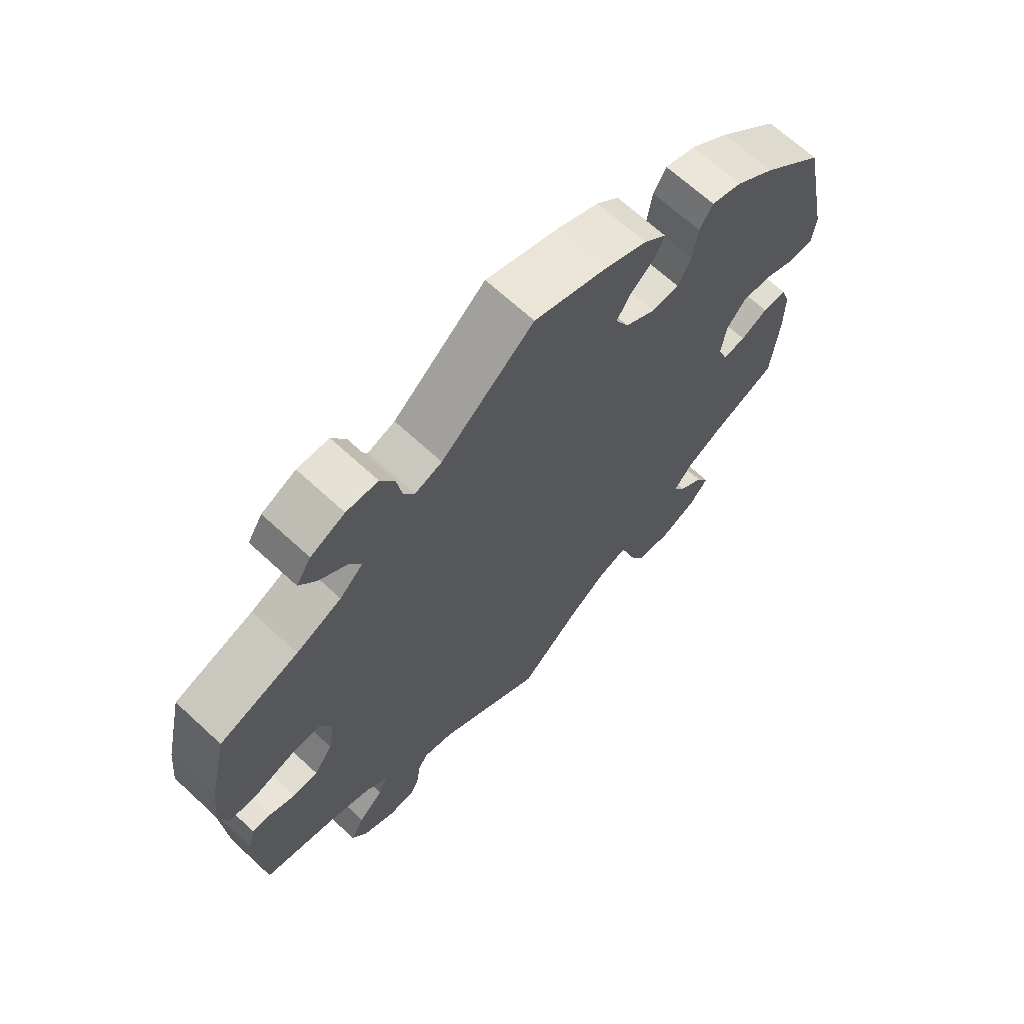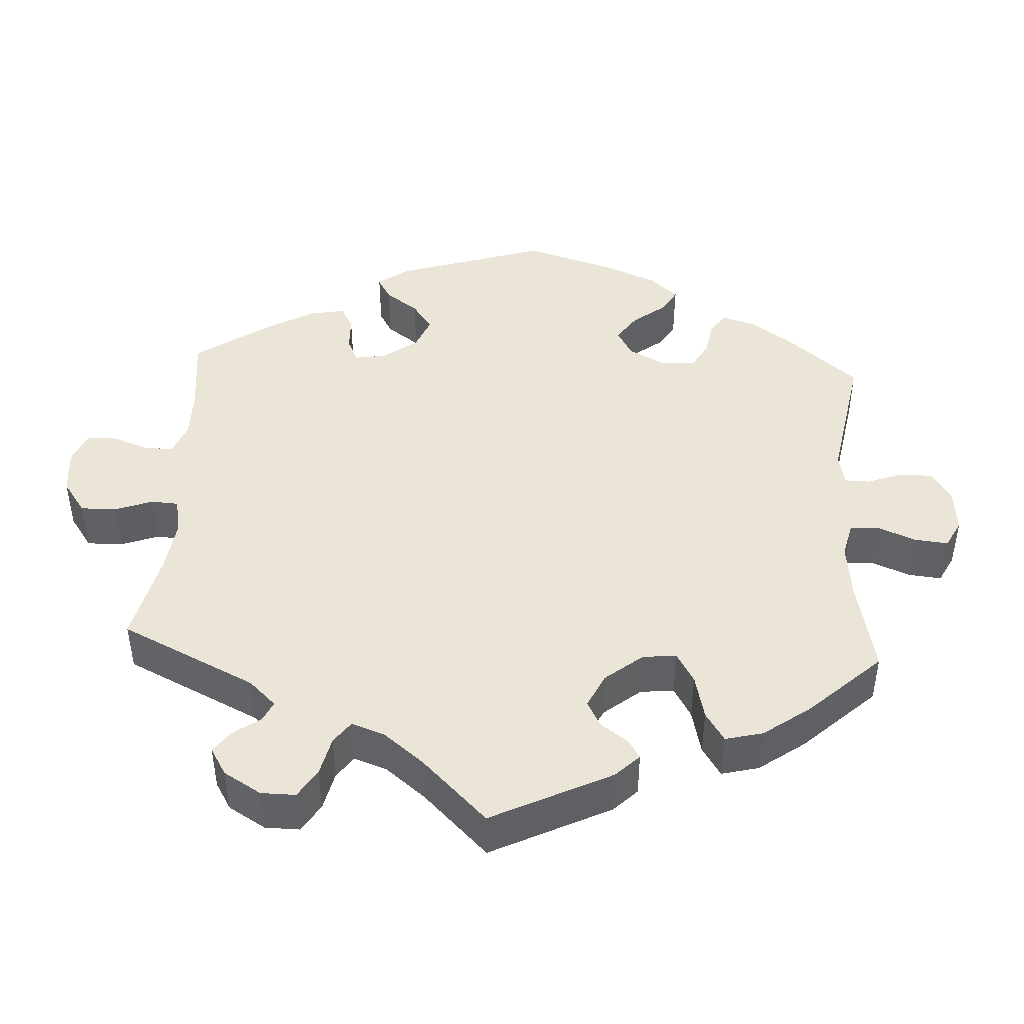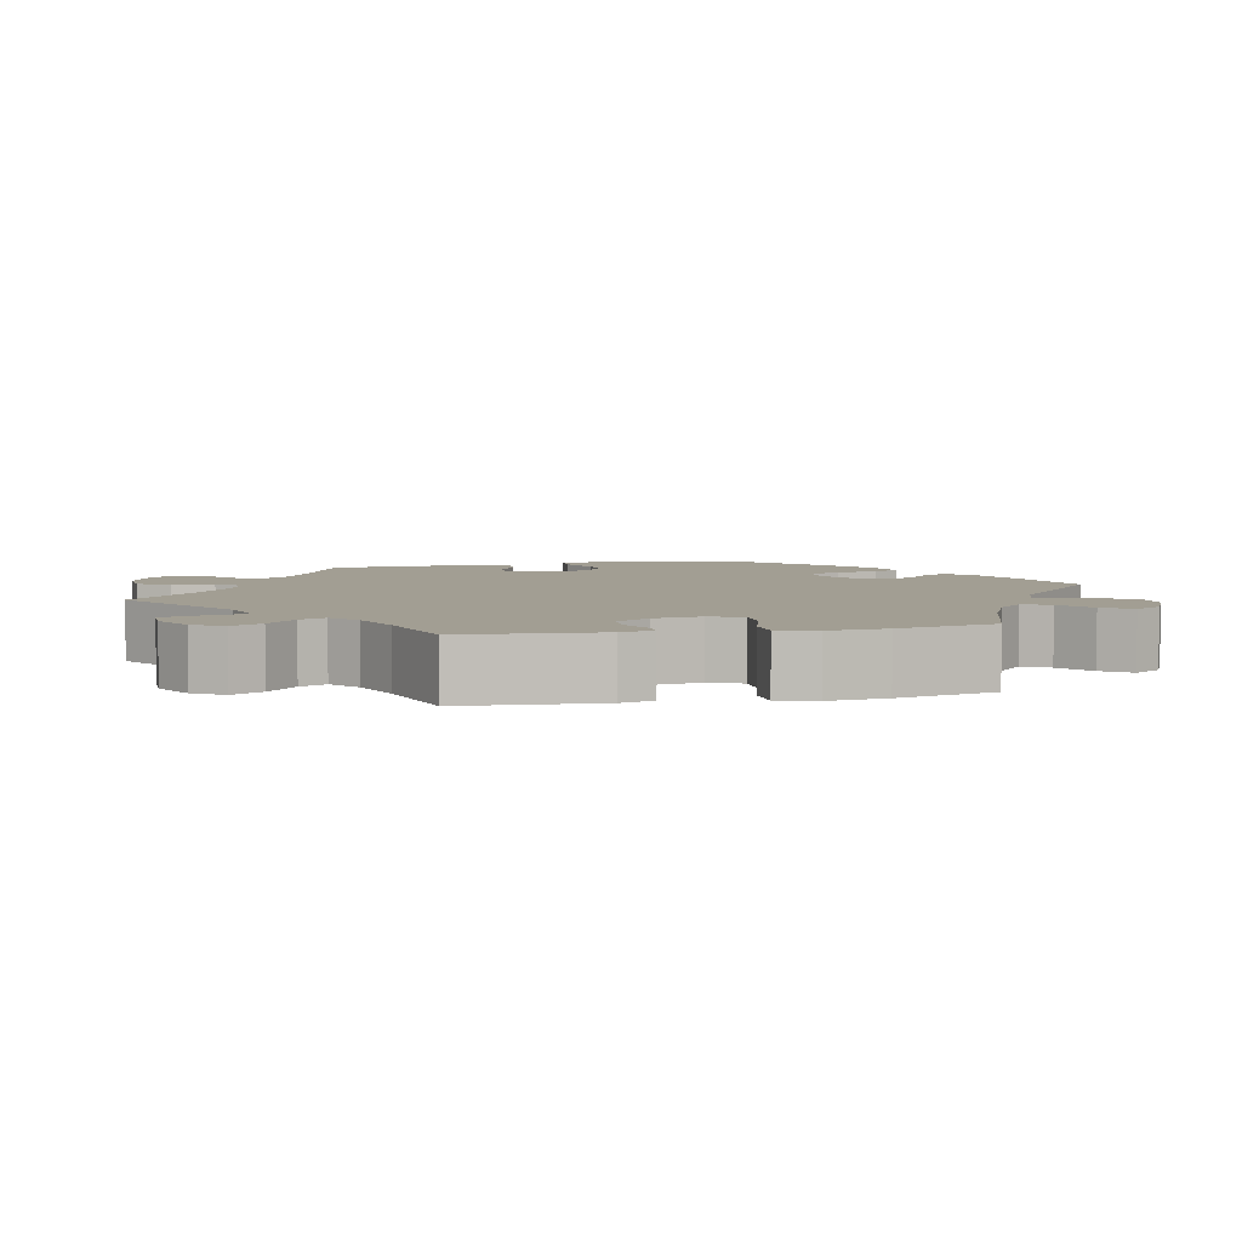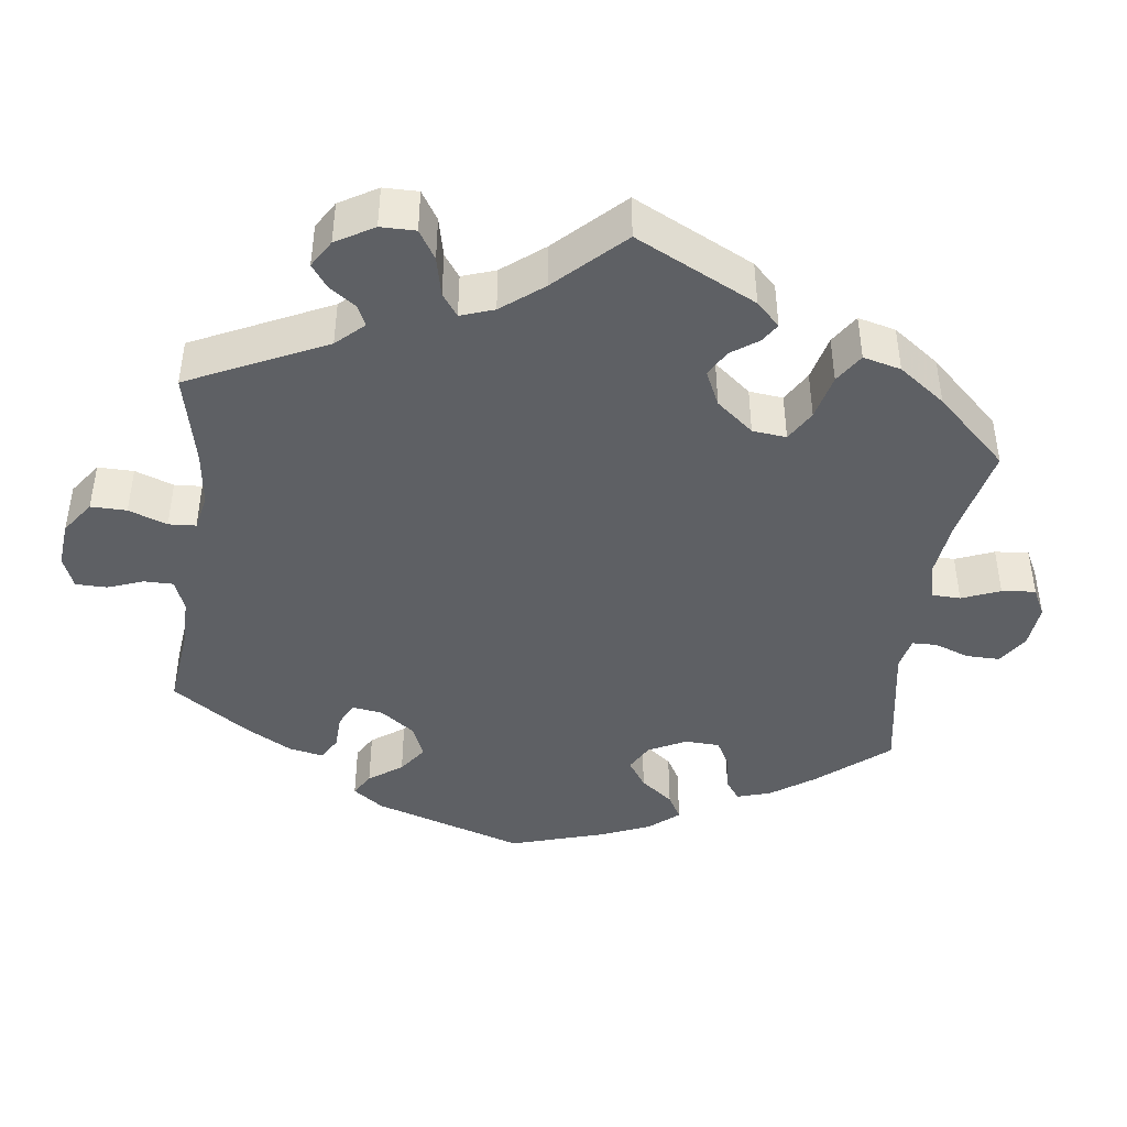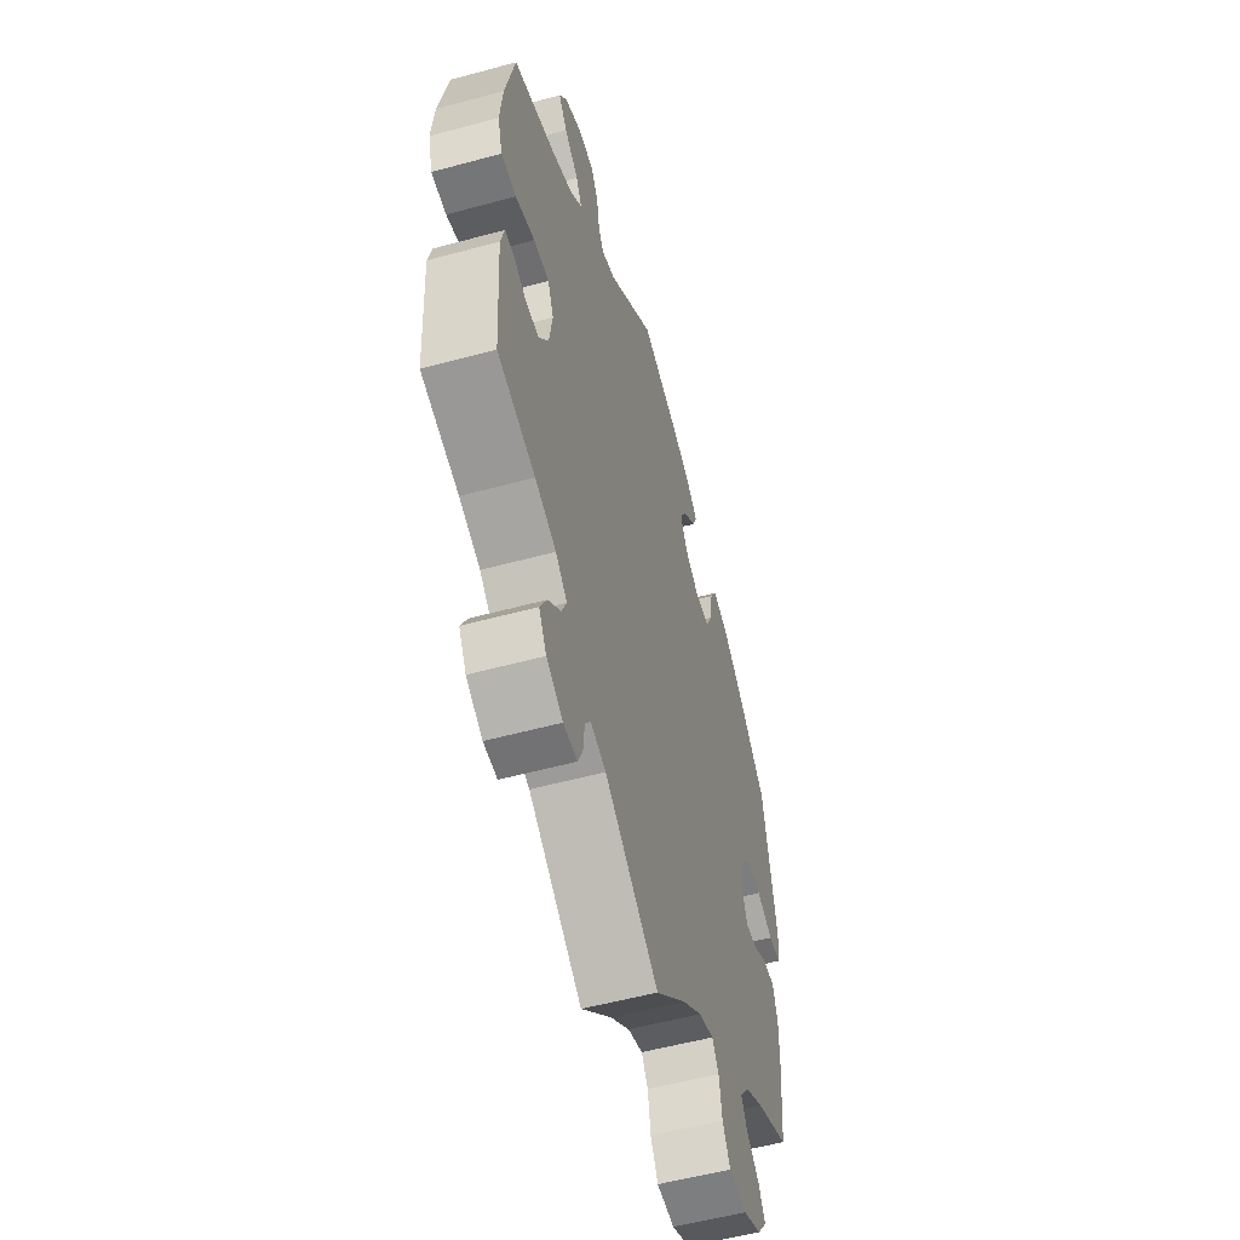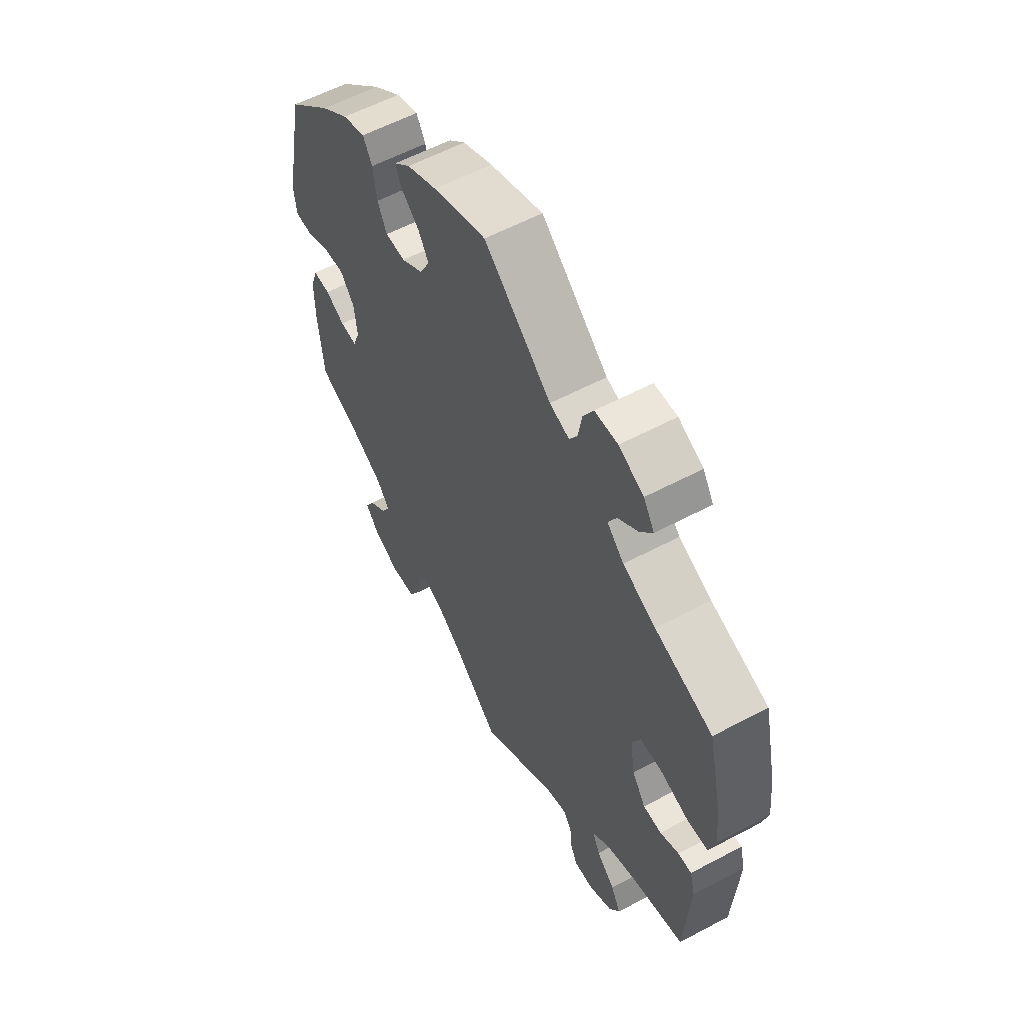
<metadata>
{"format":"obj","ext":"obj","renderer":"f3d","projection":"perspective","resolution":1024,"background":"white","views":[{"elev":67.4,"azim":-47.2,"up":"+Z"},{"elev":44.0,"azim":-116.7,"up":"+Y"},{"elev":5.0,"azim":-102.1,"up":"+Y"},{"elev":-42.8,"azim":-127.5,"up":"+Y"},{"elev":-54.4,"azim":-73.9,"up":"+Z"},{"elev":58.2,"azim":-118.8,"up":"+Z"}]}
</metadata>
<code>
v -0.164 0.07 -0.466
v -0.211 0.07 -0.452
v -0.228 0.07 -0.476
v -0.232 0.07 -0.519
v -0.247 0.07 -0.552
v -0.289 0.07 -0.551
v -0.339 0.07 -0.523
v -0.362 0.07 -0.484
v -0.341 0.07 -0.445
v -0.302 0.07 -0.409
v -0.287 0.07 -0.376
v -0.322 0.07 -0.346
v -0.386 0.07 -0.321
v -0.501 0.07 -0.289
v -0.512 0.07 -0.114
v -0.501 0.07 -0.072
v -0.472 0.07 -0.073
v -0.432 0.07 -0.091
v -0.393 0.07 -0.09
v -0.364 0.07 -0.048
v -0.354 0.07 0.014
v -0.372 0.07 0.055
v -0.419 0.07 0.055
v -0.478 0.07 0.037
v -0.524 0.07 0.039
v -0.538 0.07 0.088
v -0.53 0.07 0.163
v -0.501 0.07 0.289
v -0.378 0.07 0.33
v -0.308 0.07 0.361
v -0.272 0.07 0.395
v -0.29 0.07 0.429
v -0.333 0.07 0.462
v -0.359 0.07 0.498
v -0.336 0.07 0.534
v -0.283 0.07 0.559
v -0.234 0.07 0.557
v -0.212 0.07 0.518
v -0.204 0.07 0.47
v -0.187 0.07 0.442
v -0.145 0.07 0.456
v -0.001 0.07 0.578
v 0.113 0.07 0.538
v 0.177 0.07 0.509
v 0.212 0.07 0.477
v 0.198 0.07 0.446
v 0.16 0.07 0.414
v 0.138 0.07 0.378
v 0.159 0.07 0.337
v 0.206 0.07 0.307
v 0.249 0.07 0.308
v 0.269 0.07 0.349
v 0.277 0.07 0.404
v 0.297 0.07 0.438
v 0.345 0.07 0.422
v 0.405 0.07 0.377
v 0.5 0.07 0.289
v 0.543 0.07 0.082
v 0.537 0.07 0.032
v 0.5 0.07 0.032
v 0.45 0.07 0.054
v 0.403 0.07 0.058
v 0.373 0.07 0.02
v 0.366 0.07 -0.037
v 0.381 0.07 -0.076
v 0.417 0.07 -0.073
v 0.459 0.07 -0.051
v 0.496 0.07 -0.05
v 0.511 0.07 -0.095
v 0.511 0.07 -0.167
v 0.5 0.07 -0.289
v 0.398 0.07 -0.333
v 0.34 0.07 -0.366
v 0.312 0.07 -0.401
v 0.331 0.07 -0.434
v 0.37 0.07 -0.466
v 0.39 0.07 -0.502
v 0.361 0.07 -0.538
v 0.305 0.07 -0.563
v 0.251 0.07 -0.558
v 0.228 0.07 -0.517
v 0.219 0.07 -0.464
v 0.199 0.07 -0.434
v 0.153 0.07 -0.449
v 0.094 0.07 -0.493
v 0 0.07 -0.578
v -0.164 0 -0.466
v -0.211 0 -0.452
v -0.228 0 -0.476
v -0.232 0 -0.519
v -0.247 0 -0.552
v -0.289 0 -0.551
v -0.339 0 -0.523
v -0.362 0 -0.484
v -0.341 0 -0.445
v -0.302 0 -0.409
v -0.287 0 -0.376
v -0.322 0 -0.346
v -0.386 0 -0.321
v -0.501 0 -0.289
v -0.512 0 -0.114
v -0.501 0 -0.072
v -0.472 0 -0.073
v -0.432 0 -0.091
v -0.393 0 -0.09
v -0.364 0 -0.048
v -0.354 0 0.014
v -0.372 0 0.055
v -0.419 0 0.055
v -0.478 0 0.037
v -0.524 0 0.039
v -0.538 0 0.088
v -0.53 0 0.163
v -0.501 0 0.289
v -0.378 0 0.33
v -0.308 0 0.361
v -0.272 0 0.395
v -0.29 0 0.429
v -0.333 0 0.462
v -0.359 0 0.498
v -0.336 0 0.534
v -0.283 0 0.559
v -0.234 0 0.557
v -0.212 0 0.518
v -0.204 0 0.47
v -0.187 0 0.442
v -0.145 0 0.456
v -0.001 0 0.578
v 0.113 0 0.538
v 0.177 0 0.509
v 0.212 0 0.477
v 0.198 0 0.446
v 0.16 0 0.414
v 0.138 0 0.378
v 0.159 0 0.337
v 0.206 0 0.307
v 0.249 0 0.308
v 0.269 0 0.349
v 0.277 0 0.404
v 0.297 0 0.438
v 0.345 0 0.422
v 0.405 0 0.377
v 0.5 0 0.289
v 0.543 0 0.082
v 0.537 0 0.032
v 0.5 0 0.032
v 0.45 0 0.054
v 0.403 0 0.058
v 0.373 0 0.02
v 0.366 0 -0.037
v 0.381 0 -0.076
v 0.417 0 -0.073
v 0.459 0 -0.051
v 0.496 0 -0.05
v 0.511 0 -0.095
v 0.511 0 -0.167
v 0.5 0 -0.289
v 0.398 0 -0.333
v 0.34 0 -0.366
v 0.312 0 -0.401
v 0.331 0 -0.434
v 0.37 0 -0.466
v 0.39 0 -0.502
v 0.361 0 -0.538
v 0.305 0 -0.563
v 0.251 0 -0.558
v 0.228 0 -0.517
v 0.219 0 -0.464
v 0.199 0 -0.434
v 0.153 0 -0.449
v 0.094 0 -0.493
v 0 0 -0.578
f 85 86 1
f 84 85 1 2
f 83 84 2
f 79 80 81 82
f 79 82 83
f 78 79 83
f 75 76 77 78
f 74 75 78 83
f 73 74 83 2
f 69 70 71 72
f 69 72 73 2
f 66 67 68 69
f 65 66 69 2
f 58 59 60 61
f 58 61 62
f 57 58 62
f 56 57 62 63
f 52 53 54 55
f 51 52 55 56
f 44 45 46 47
f 44 47 48
f 41 42 43 44
f 40 41 44 48
f 36 37 38 39
f 36 39 40
f 35 36 40
f 32 33 34 35
f 31 32 35 40
f 30 31 40 48
f 26 27 28 29
f 23 24 25 26
f 22 23 26 29
f 21 22 29 30
f 15 16 17 18
f 13 14 15 18
f 12 13 18 19
f 11 12 19 20
f 7 8 9 10
f 7 10 11
f 6 7 11
f 3 4 5 6
f 2 3 6 11
f 64 65 2 11
f 51 56 63 64
f 50 51 64 11
f 21 30 48 49
f 21 49 50
f 11 20 21 50
f 87 172 171
f 88 87 171 170
f 88 170 169
f 168 167 166 165
f 169 168 165
f 169 165 164
f 164 163 162 161
f 169 164 161 160
f 88 169 160 159
f 158 157 156 155
f 88 159 158 155
f 155 154 153 152
f 88 155 152 151
f 147 146 145 144
f 148 147 144
f 148 144 143
f 149 148 143 142
f 141 140 139 138
f 142 141 138 137
f 133 132 131 130
f 134 133 130
f 130 129 128 127
f 134 130 127 126
f 125 124 123 122
f 126 125 122
f 126 122 121
f 121 120 119 118
f 126 121 118 117
f 134 126 117 116
f 115 114 113 112
f 112 111 110 109
f 115 112 109 108
f 116 115 108 107
f 104 103 102 101
f 104 101 100 99
f 105 104 99 98
f 106 105 98 97
f 96 95 94 93
f 97 96 93
f 97 93 92
f 92 91 90 89
f 97 92 89 88
f 97 88 151 150
f 150 149 142 137
f 97 150 137 136
f 135 134 116 107
f 136 135 107
f 136 107 106 97
f 1 87 88 2
f 2 88 89 3
f 3 89 90 4
f 4 90 91 5
f 5 91 92 6
f 6 92 93 7
f 7 93 94 8
f 8 94 95 9
f 9 95 96 10
f 10 96 97 11
f 11 97 98 12
f 12 98 99 13
f 13 99 100 14
f 14 100 101 15
f 15 101 102 16
f 16 102 103 17
f 17 103 104 18
f 18 104 105 19
f 19 105 106 20
f 20 106 107 21
f 21 107 108 22
f 22 108 109 23
f 23 109 110 24
f 24 110 111 25
f 25 111 112 26
f 26 112 113 27
f 27 113 114 28
f 28 114 115 29
f 29 115 116 30
f 30 116 117 31
f 31 117 118 32
f 32 118 119 33
f 33 119 120 34
f 34 120 121 35
f 35 121 122 36
f 36 122 123 37
f 37 123 124 38
f 38 124 125 39
f 39 125 126 40
f 40 126 127 41
f 41 127 128 42
f 42 128 129 43
f 43 129 130 44
f 44 130 131 45
f 45 131 132 46
f 46 132 133 47
f 47 133 134 48
f 48 134 135 49
f 49 135 136 50
f 50 136 137 51
f 51 137 138 52
f 52 138 139 53
f 53 139 140 54
f 54 140 141 55
f 55 141 142 56
f 56 142 143 57
f 57 143 144 58
f 58 144 145 59
f 59 145 146 60
f 60 146 147 61
f 61 147 148 62
f 62 148 149 63
f 63 149 150 64
f 64 150 151 65
f 65 151 152 66
f 66 152 153 67
f 67 153 154 68
f 68 154 155 69
f 69 155 156 70
f 70 156 157 71
f 71 157 158 72
f 72 158 159 73
f 73 159 160 74
f 74 160 161 75
f 75 161 162 76
f 76 162 163 77
f 77 163 164 78
f 78 164 165 79
f 79 165 166 80
f 80 166 167 81
f 81 167 168 82
f 82 168 169 83
f 83 169 170 84
f 84 170 171 85
f 85 171 172 86
f 86 172 87 1

</code>
